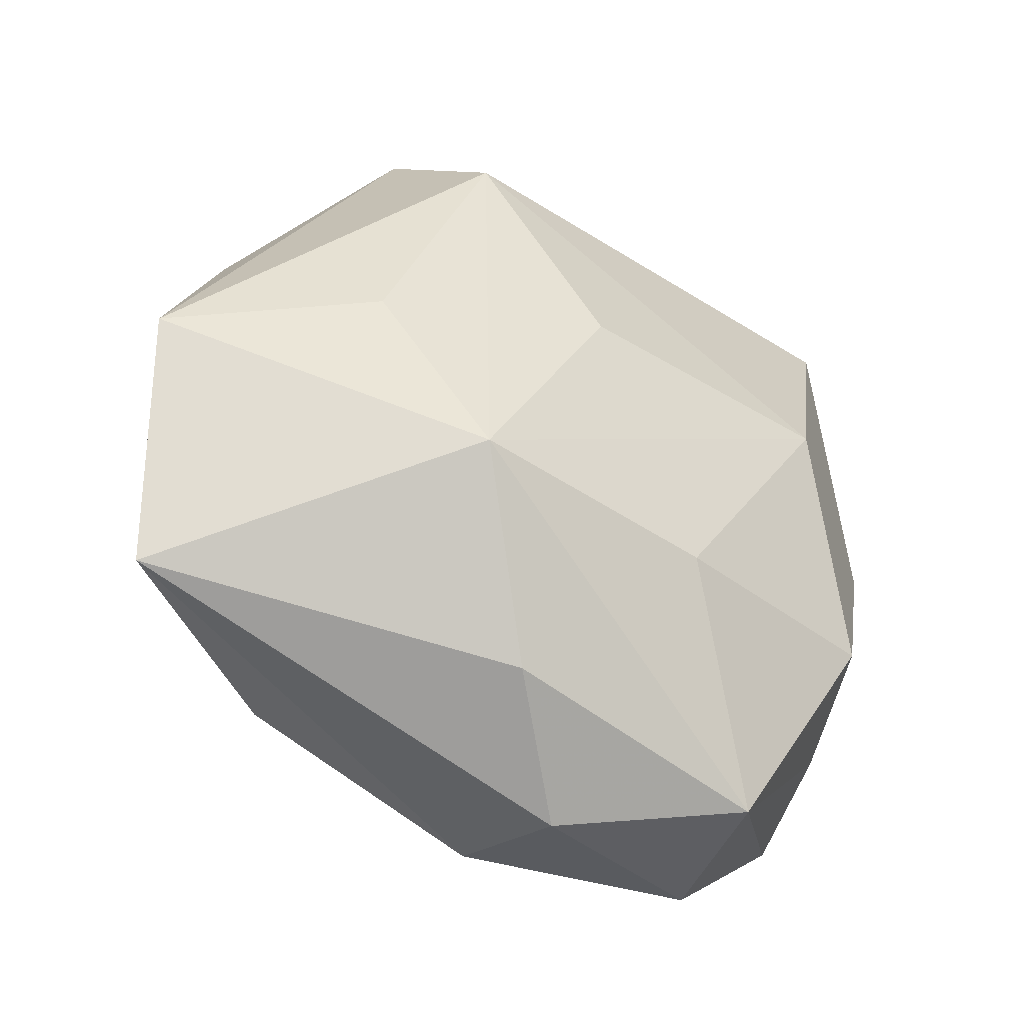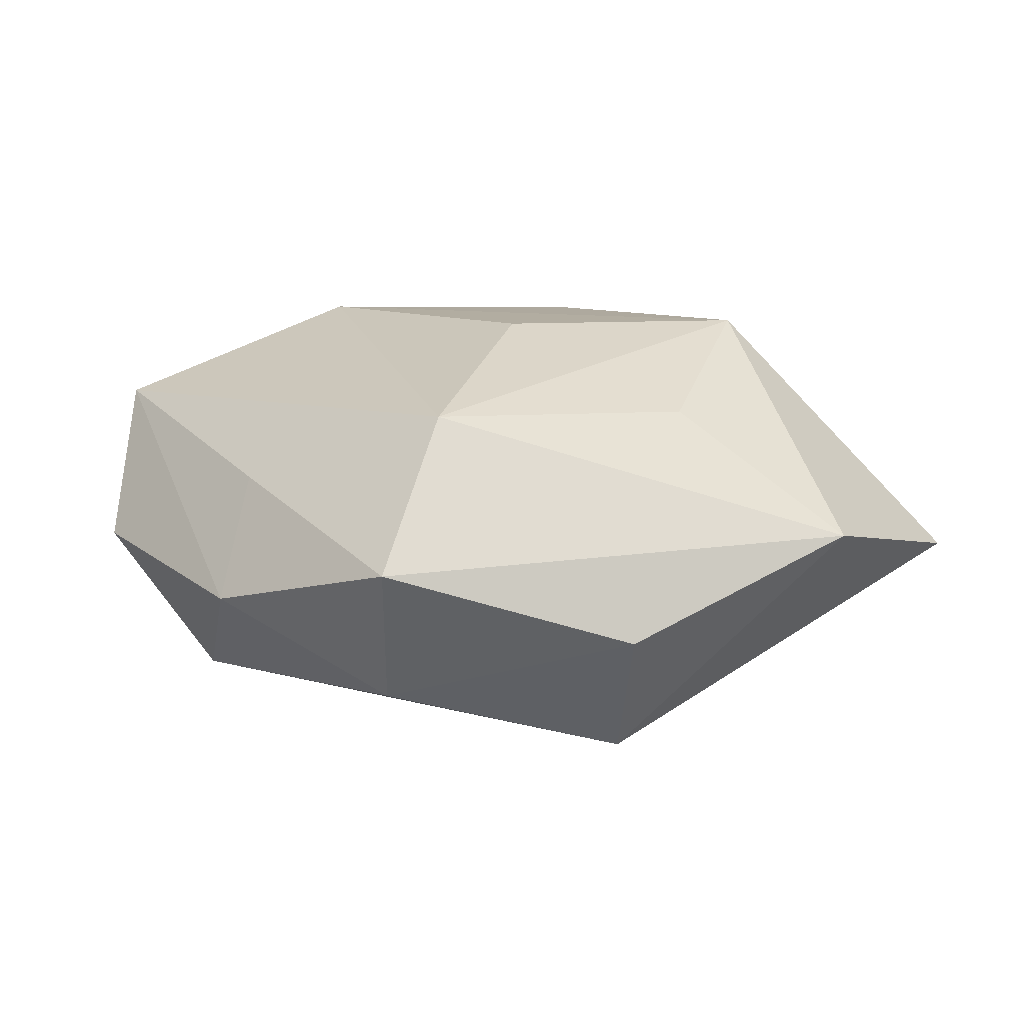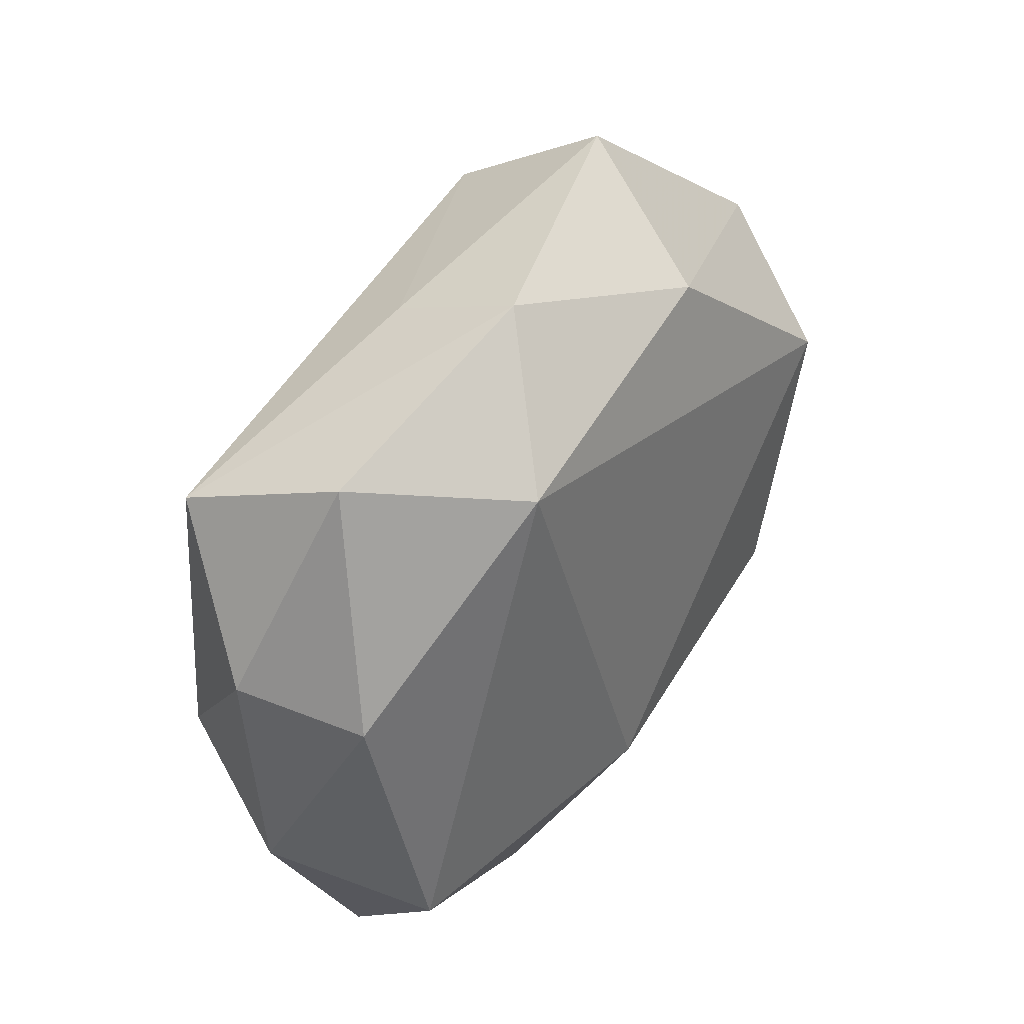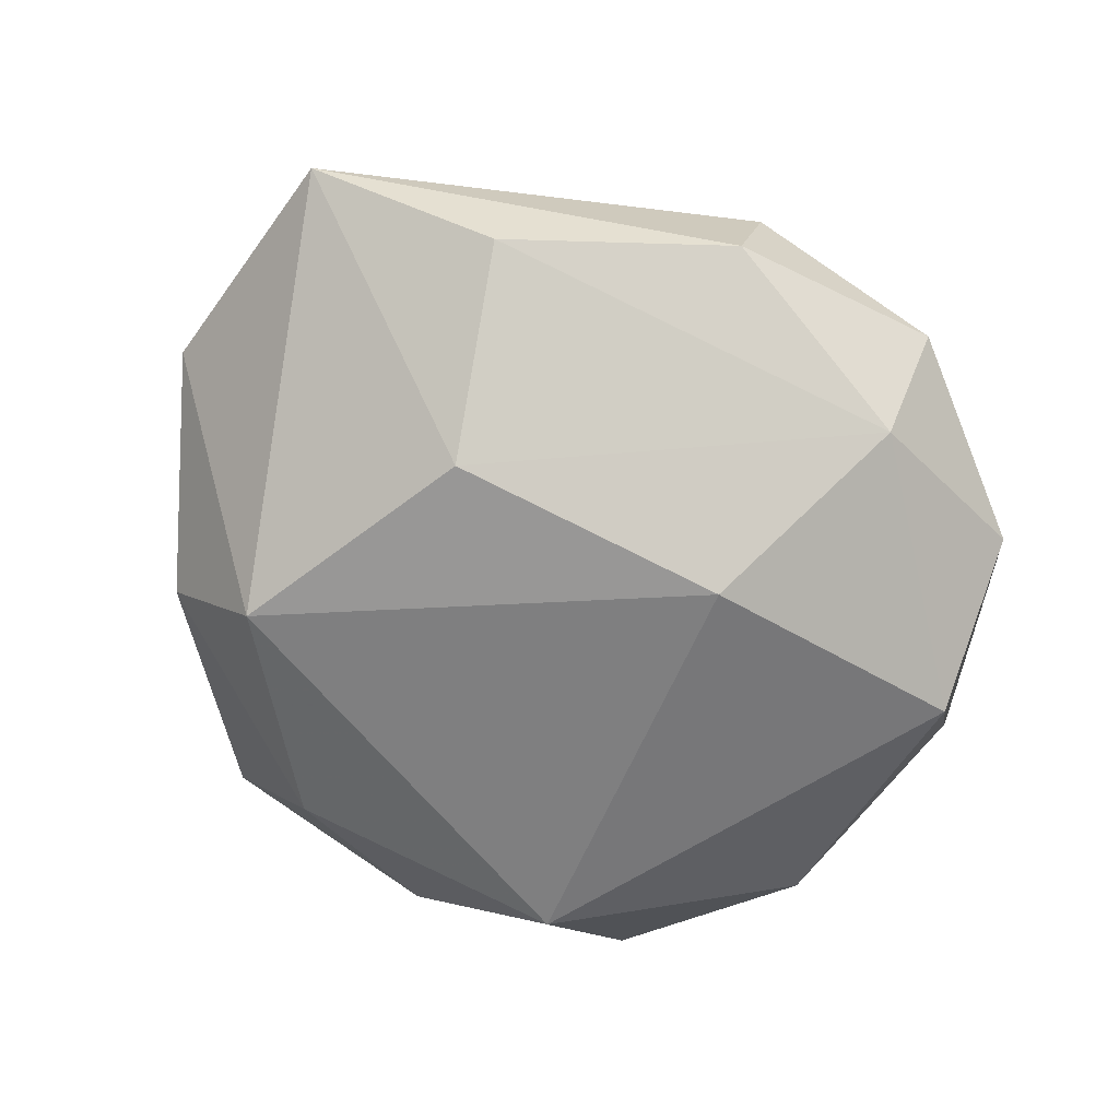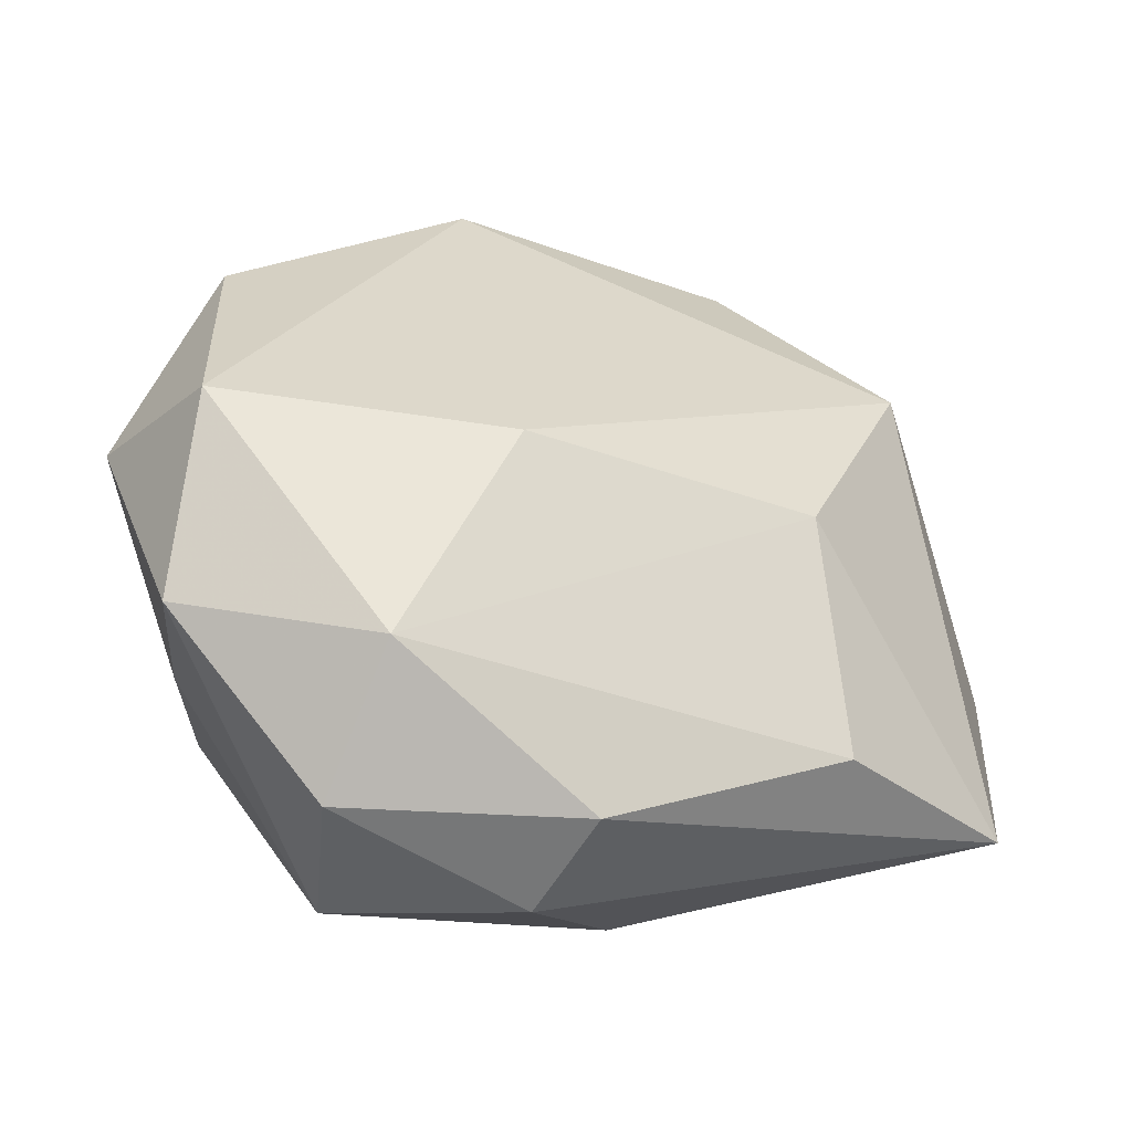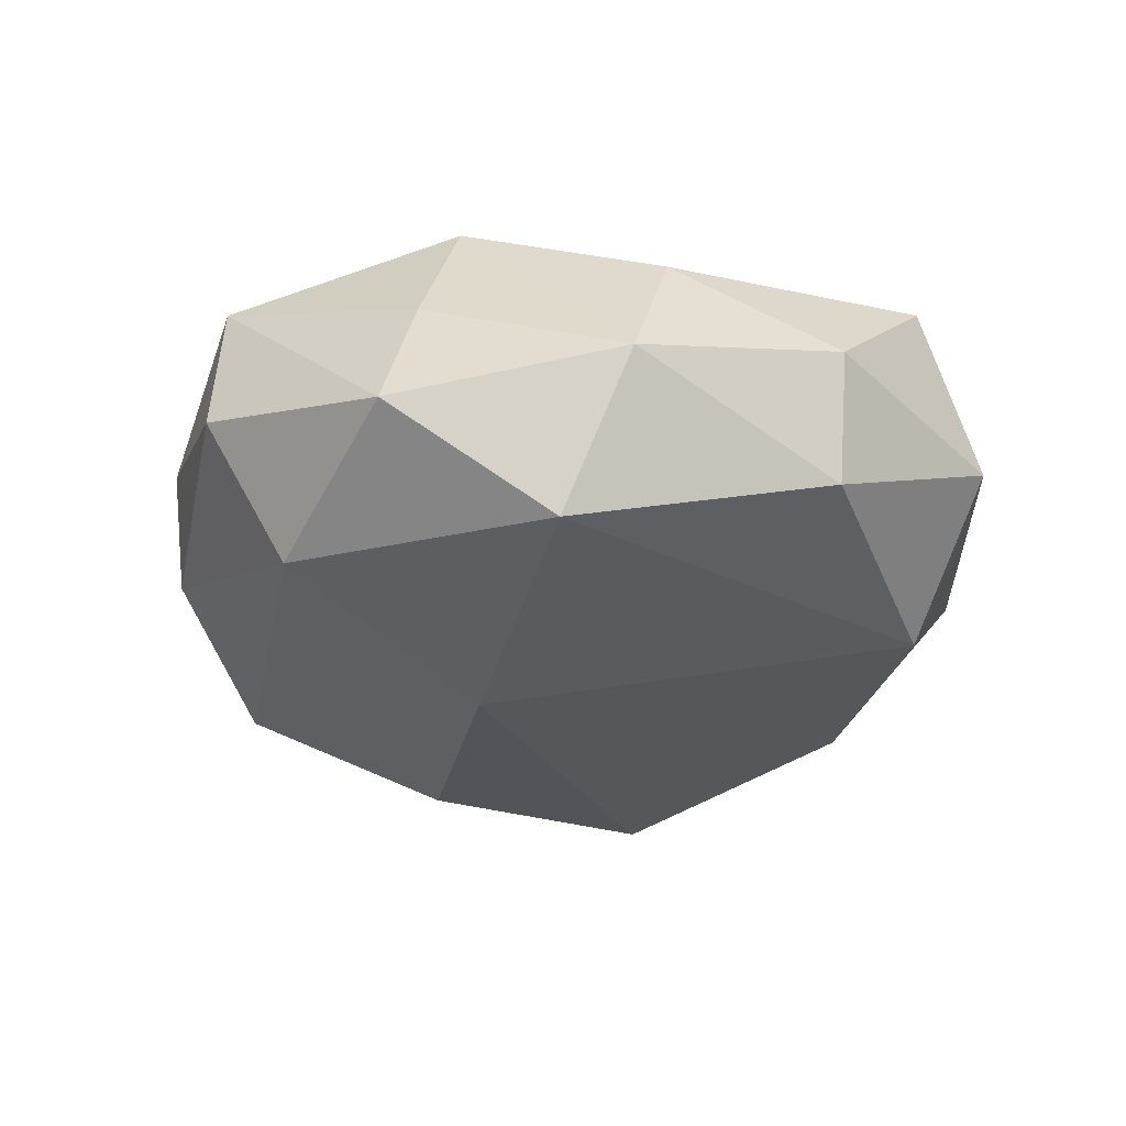
<metadata>
{"format":"obj","ext":"obj","renderer":"f3d","projection":"perspective","resolution":1024,"background":"white","views":[{"elev":-40.4,"azim":-35.6,"up":"+Y"},{"elev":12.5,"azim":-138.4,"up":"+Z"},{"elev":55.8,"azim":125.0,"up":"+Y"},{"elev":-71.5,"azim":-28.0,"up":"+Z"},{"elev":-48.3,"azim":161.3,"up":"+Y"},{"elev":-28.7,"azim":77.3,"up":"+Z"}]}
</metadata>
<code>
v -0.03825 0.01924 -0.02448
v 0.04706 0.002578 0.01349
v -0.0229 0.03755 0.02088
v -0.05636 -0.03148 -0.002777
v -0.03728 0.005405 0.01905
v 0.03803 0.03791 0.0178
v 0.02059 -0.04785 0.01649
v -0.06085 0.0003608 0.004564
v 0.02563 0.0082 0.02838
v 0.002218 0.05355 -0.004552
v 0.05476 -0.003725 -0.00364
v 0.02286 -0.03902 -0.01935
v -0.03218 -0.03664 -0.01523
v 0.01717 0.04248 -0.0185
v 0.0494 0.02359 0.002752
v 0.0417 -0.02675 0.006459
v 0.005459 -0.02155 0.02713
v -0.01394 -0.0408 0.01667
v 0.03197 0.04767 -0.001101
v -0.02426 -0.01177 -0.02783
v -0.0008151 -0.05162 0.004478
v -0.02697 -0.01948 0.02815
v -0.003843 -0.04959 -0.0101
v 0.005035 0.04541 0.01039
v 0.0357 -0.02082 0.02248
v 0.04608 -0.03162 -0.009274
v -0.04724 0.02724 -0.007089
v 0.01188 -0.01299 -0.03024
v -0.02689 0.05216 0.00312
v 0.04571 0.02347 -0.0135
v 0.04715 -0.01067 -0.02294
v 0.02498 -0.04961 -0.002382
v -0.01001 0.008741 0.02893
v -0.01913 0.04375 -0.01592
f 8 1 4
f 4 1 20
f 8 4 22
f 33 3 22
f 12 32 23
f 4 23 21
f 21 32 7
f 23 32 21
f 13 4 20
f 13 23 4
f 20 12 13
f 13 12 23
f 8 3 29
f 33 22 9
f 9 3 33
f 9 6 3
f 5 3 8
f 8 22 5
f 5 22 3
f 28 12 20
f 31 12 28
f 28 14 31
f 20 1 28
f 1 14 28
f 26 12 31
f 32 12 26
f 31 11 26
f 7 32 26
f 18 22 4
f 4 21 18
f 7 22 18
f 18 21 7
f 27 1 8
f 8 29 27
f 34 29 10
f 10 14 34
f 34 14 1
f 1 27 34
f 34 27 29
f 3 6 24
f 24 29 3
f 24 6 10
f 10 29 24
f 31 14 30
f 30 11 31
f 17 22 7
f 17 9 22
f 6 9 2
f 19 30 14
f 10 6 19
f 19 14 10
f 11 30 15
f 6 2 15
f 15 2 11
f 15 19 6
f 30 19 15
f 25 17 7
f 9 17 25
f 25 2 9
f 11 2 25
f 7 26 16
f 16 25 7
f 16 26 11
f 11 25 16

</code>
